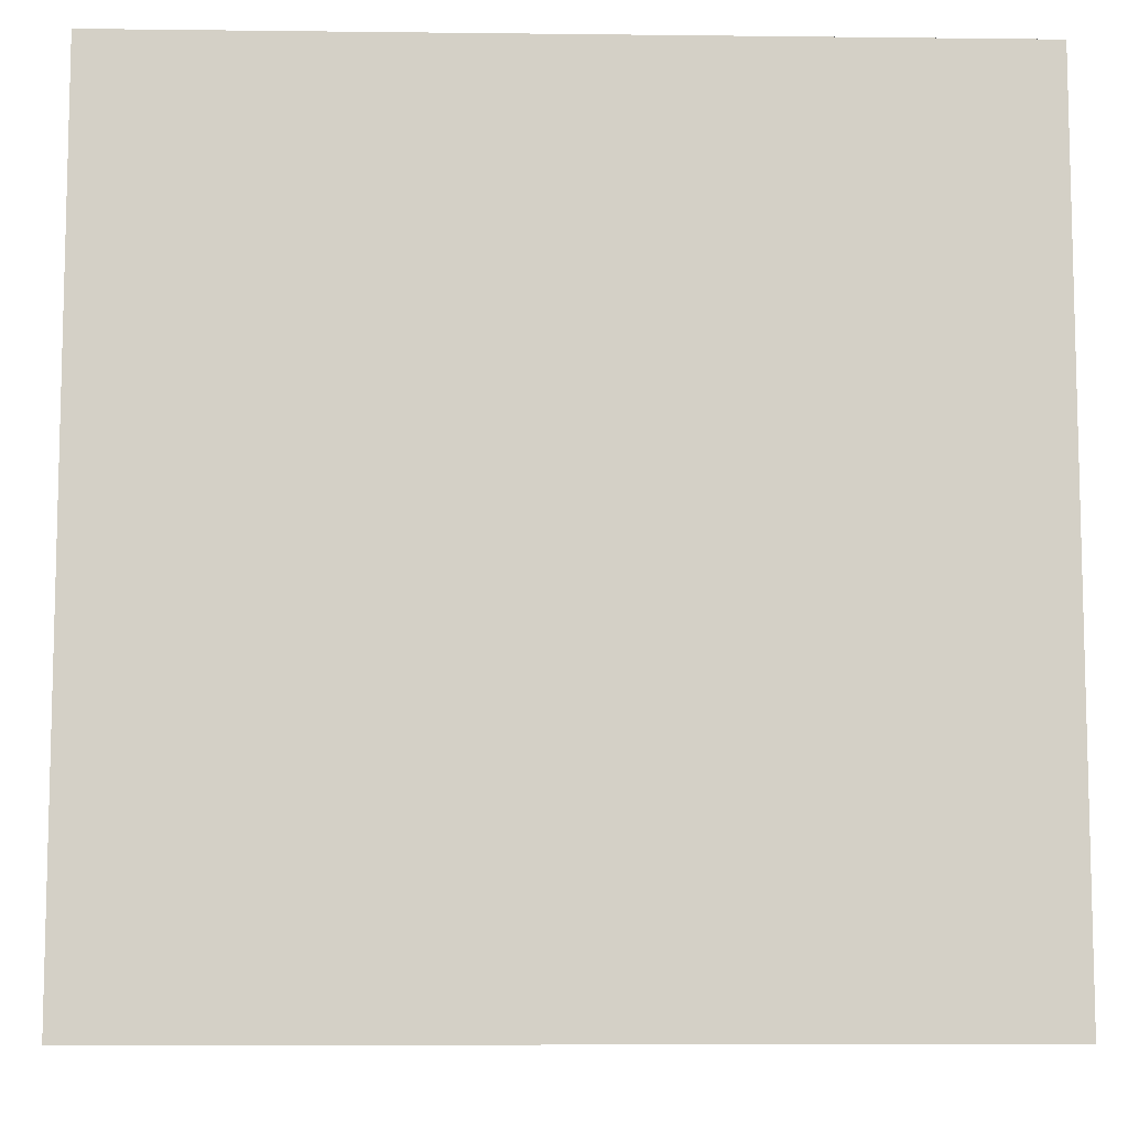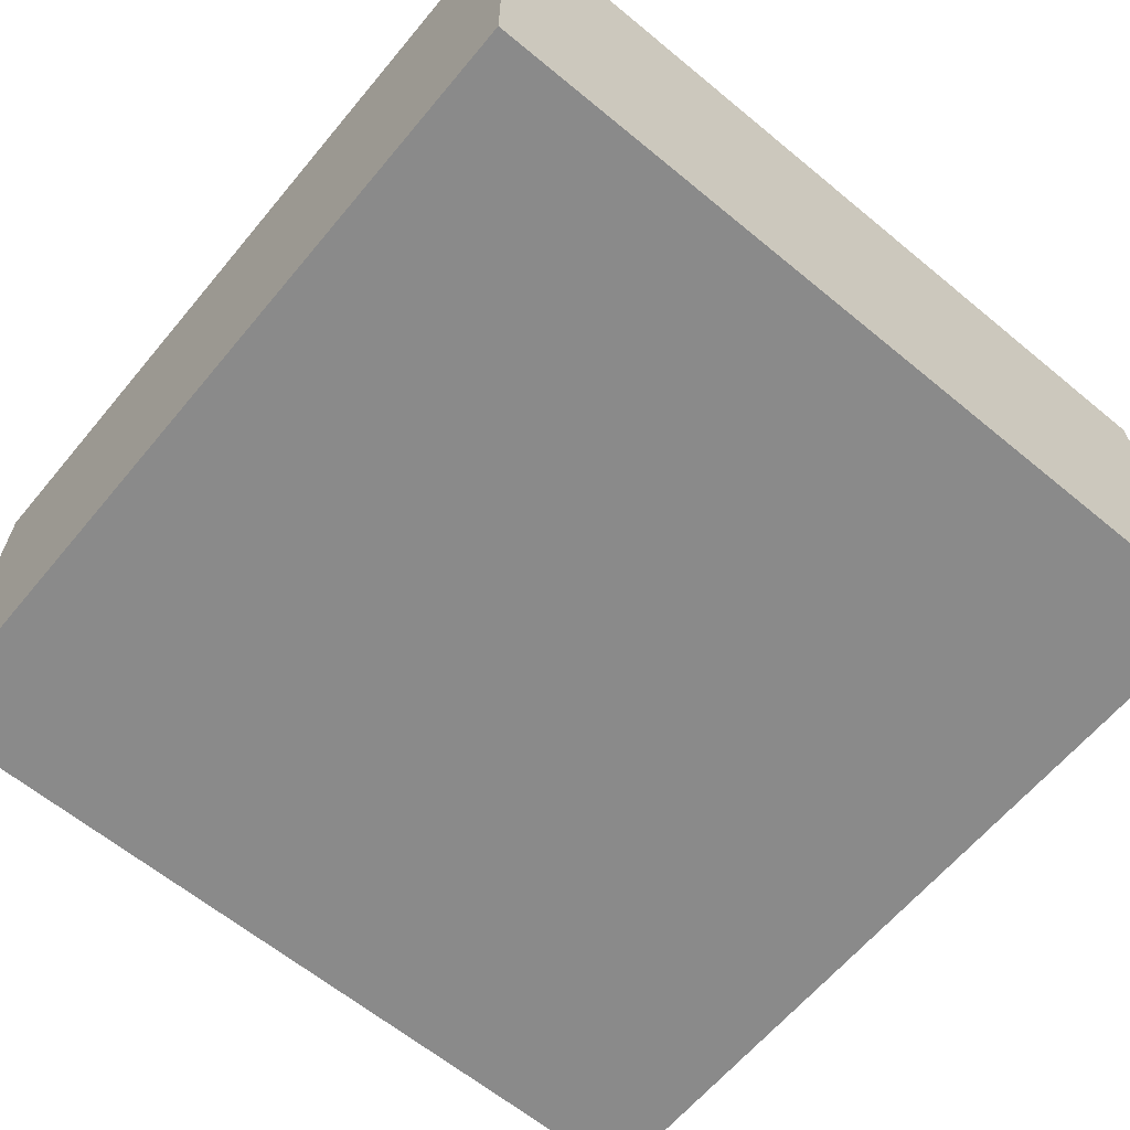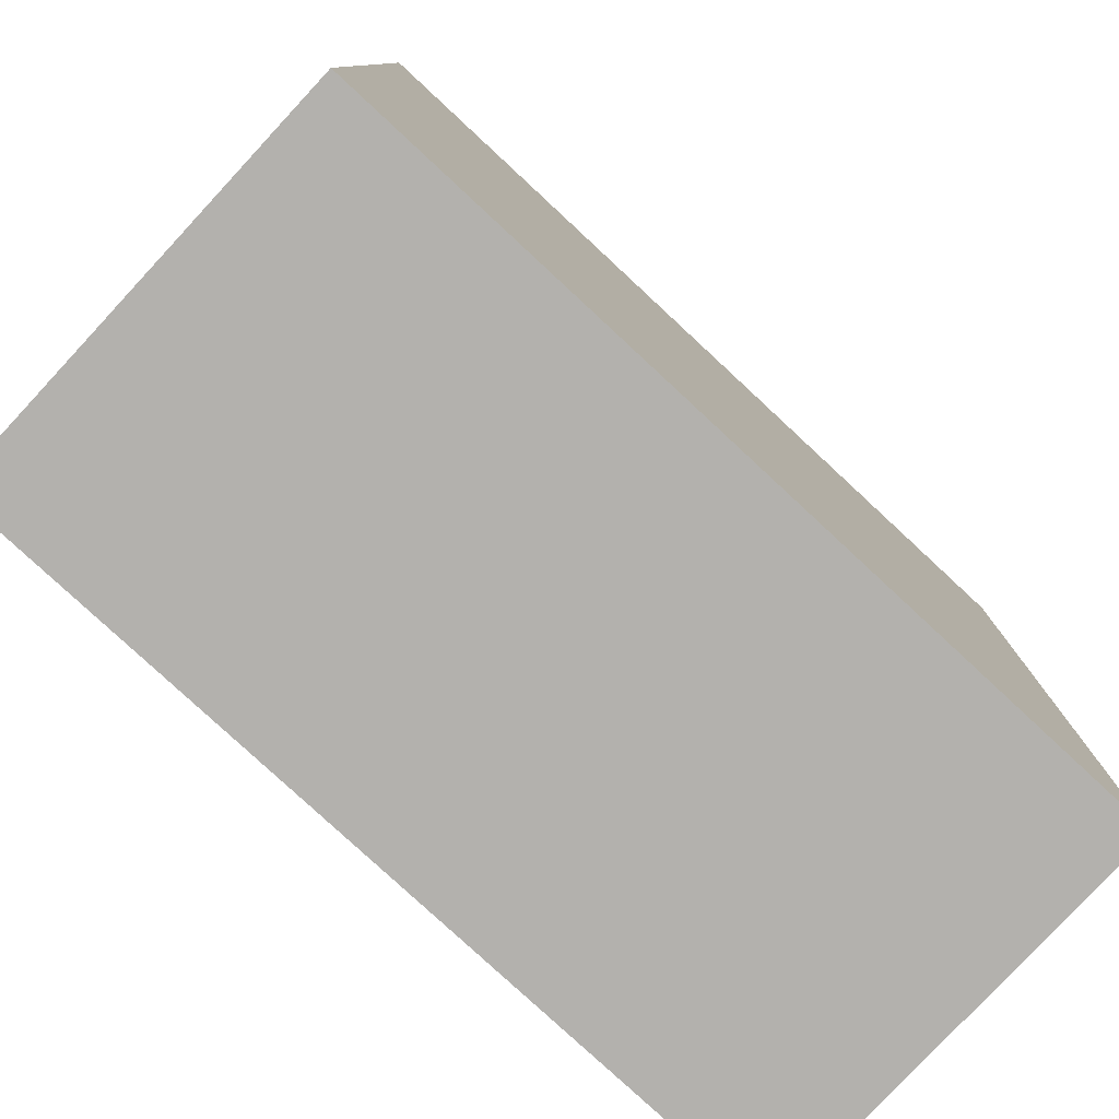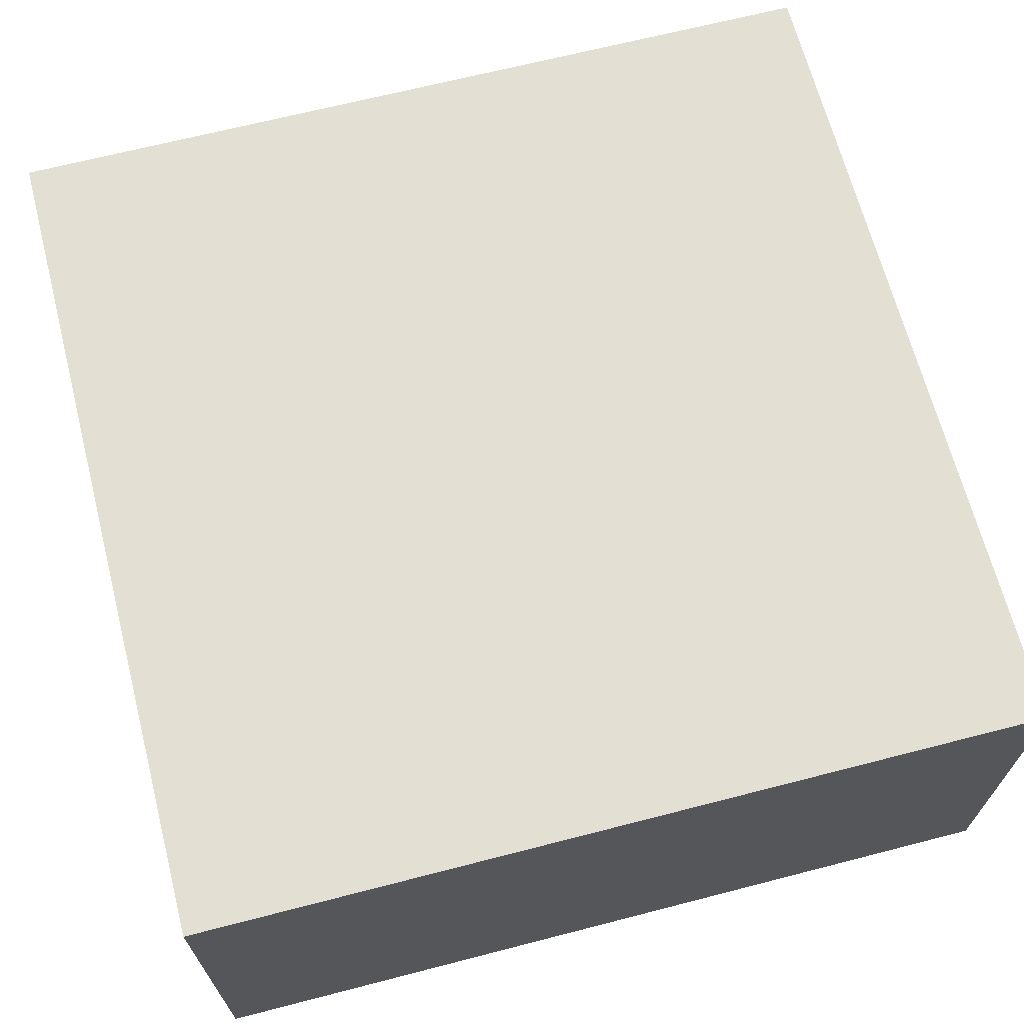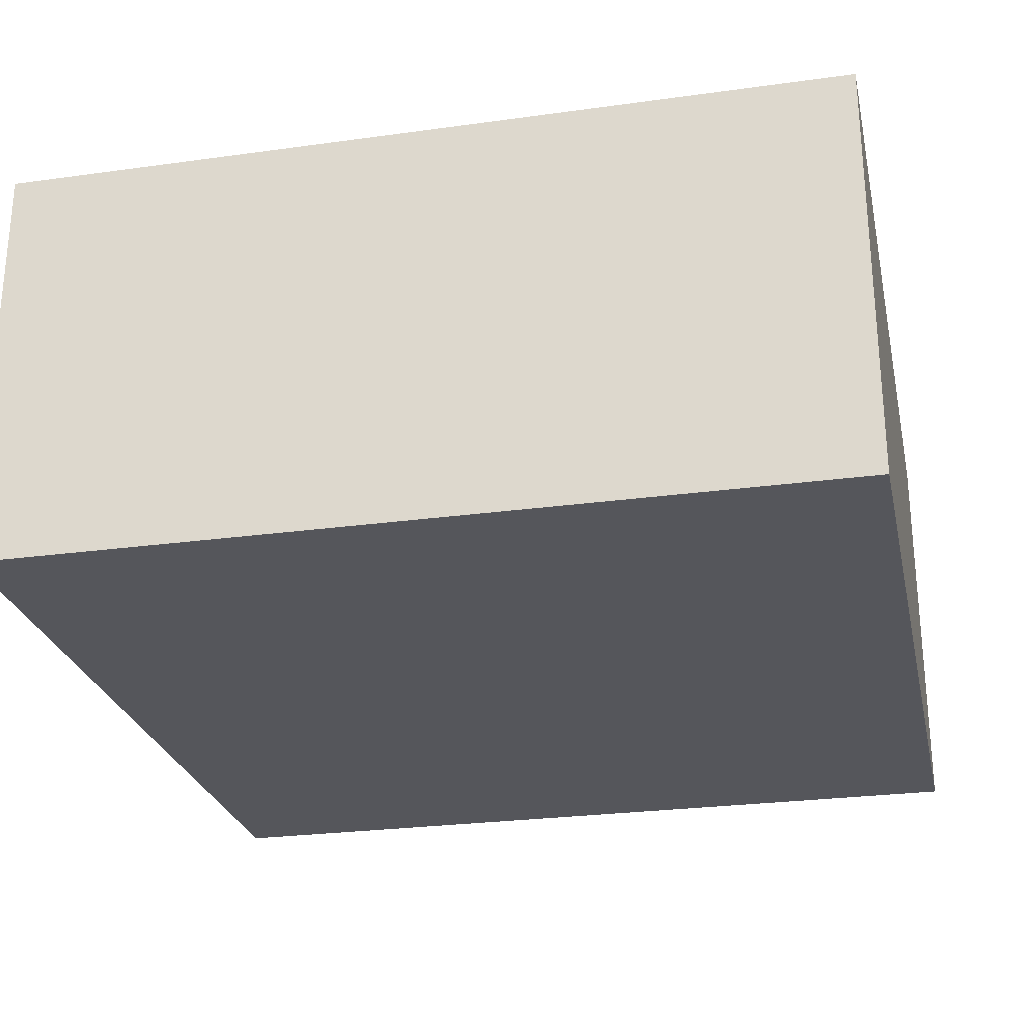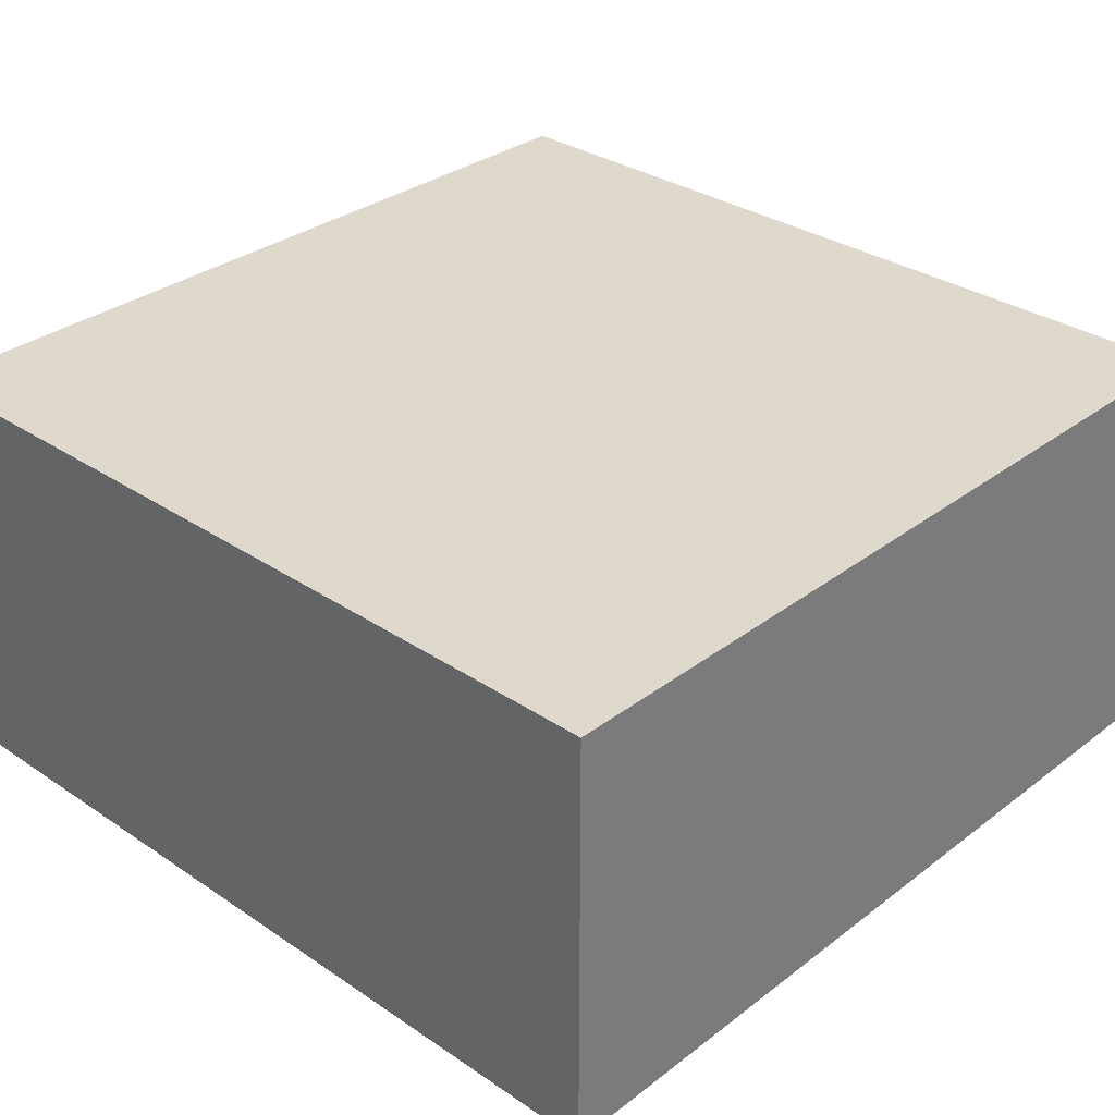
<metadata>
{"format":"obj","ext":"obj","renderer":"f3d","projection":"perspective","resolution":1024,"background":"white","views":[{"elev":-8.8,"azim":-1.8,"up":"+Y"},{"elev":-63.4,"azim":-39.8,"up":"+Z"},{"elev":-79.3,"azim":-42.9,"up":"+Y"},{"elev":67.1,"azim":165.5,"up":"+Z"},{"elev":-26.2,"azim":102.3,"up":"+Z"},{"elev":31.9,"azim":-136.7,"up":"+Z"}]}
</metadata>
<code>
v 2 2 0
v 2 2 -2
v 2 -2 0
v 2 -2 -2
v -2 2 0
v -2 2 -2
v -2 -2 0
v -2 -2 -2
f 5 3 1
f 3 8 4
f 7 6 8
f 2 8 6
f 1 4 2
f 5 2 6
f 5 7 3
f 3 7 8
f 7 5 6
f 2 4 8
f 1 3 4
f 5 1 2

</code>
